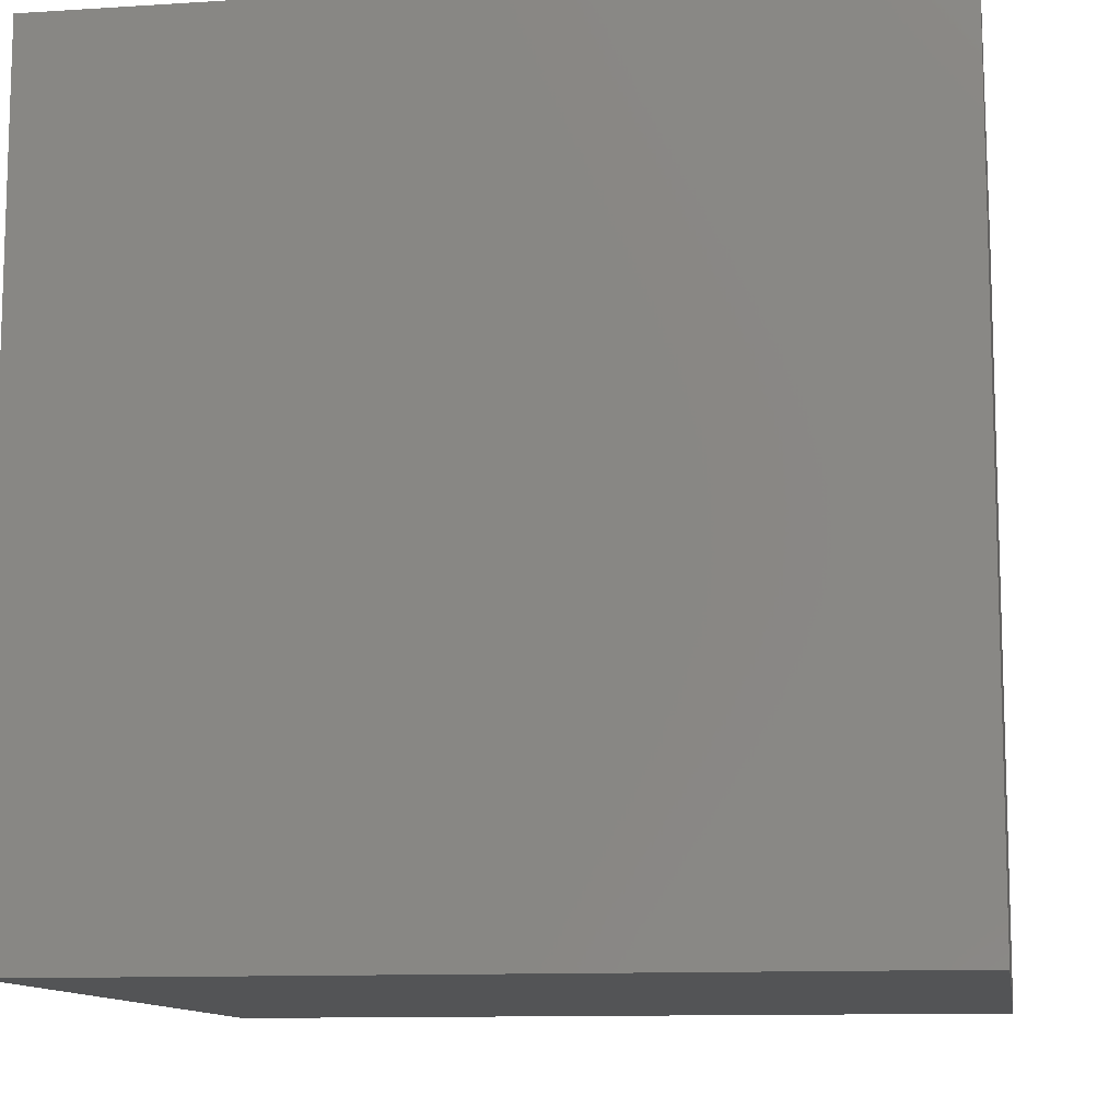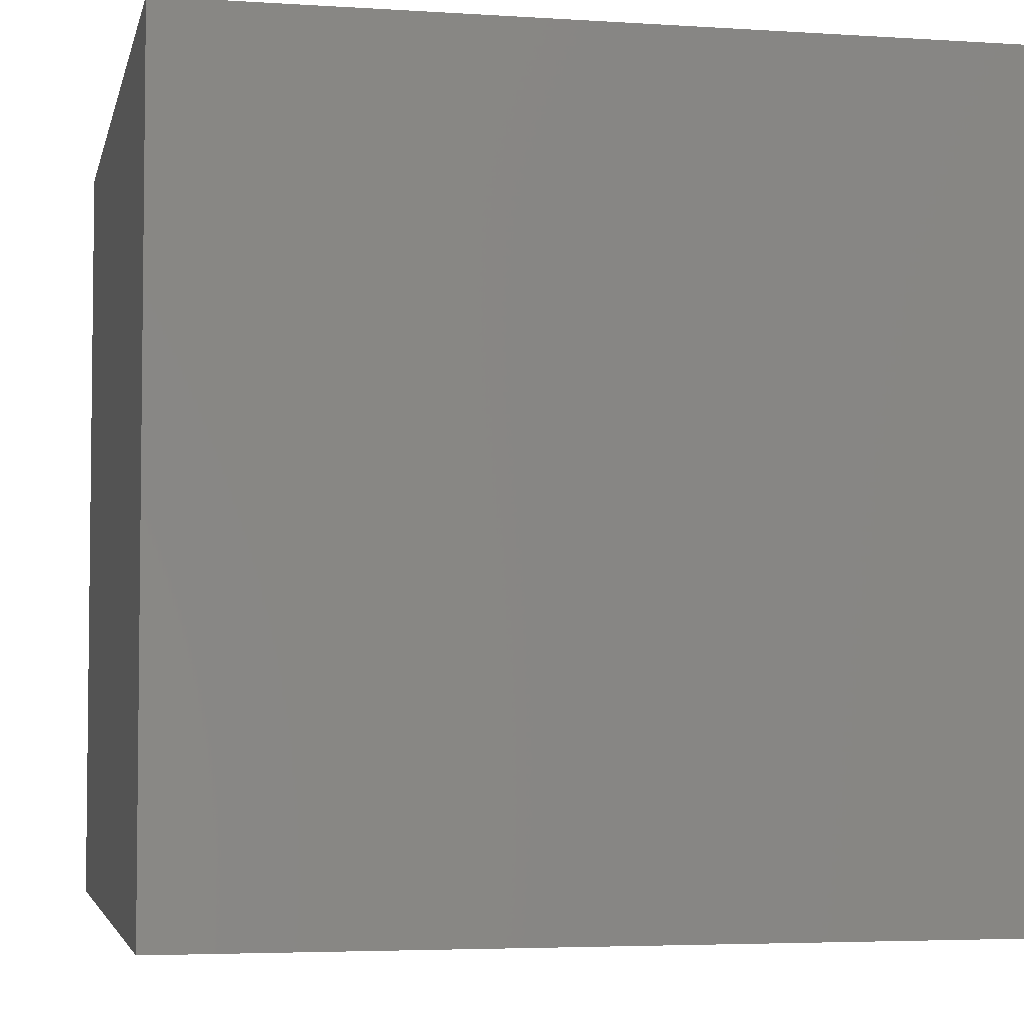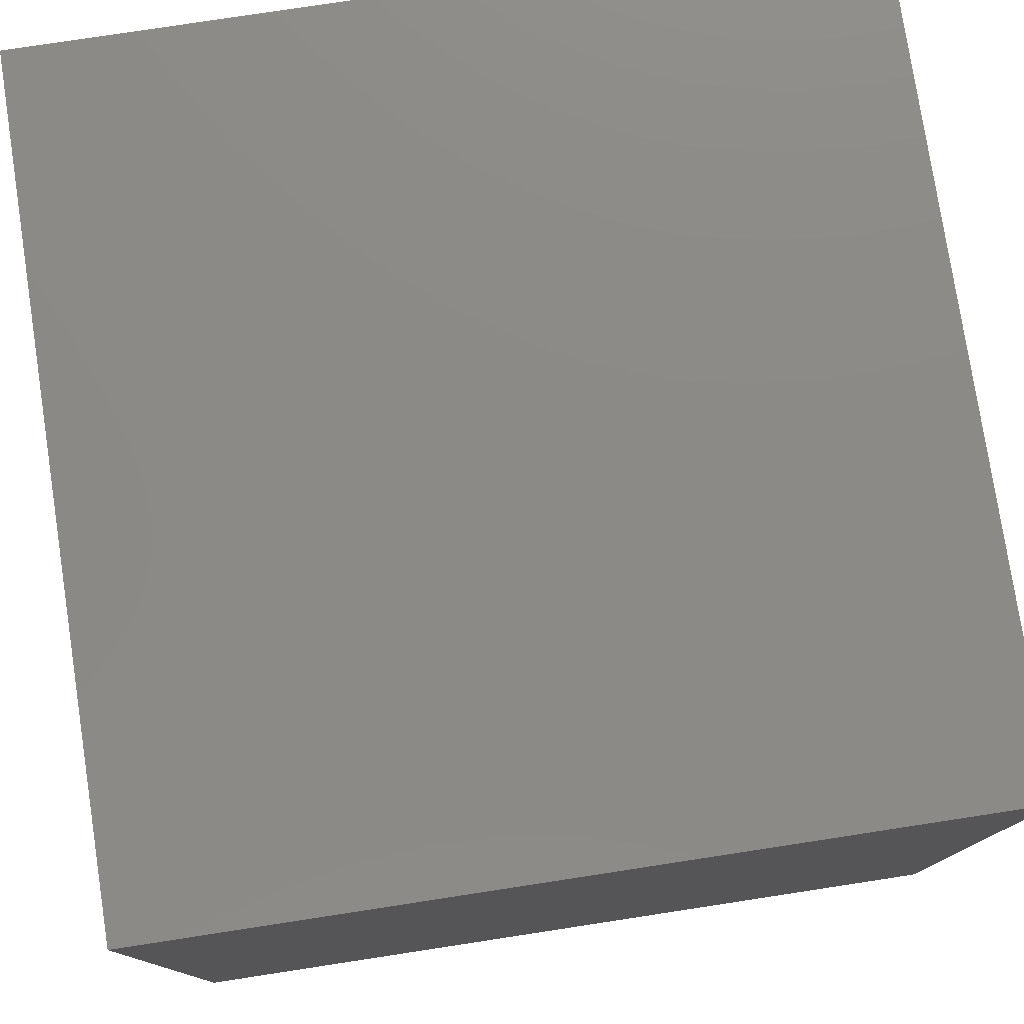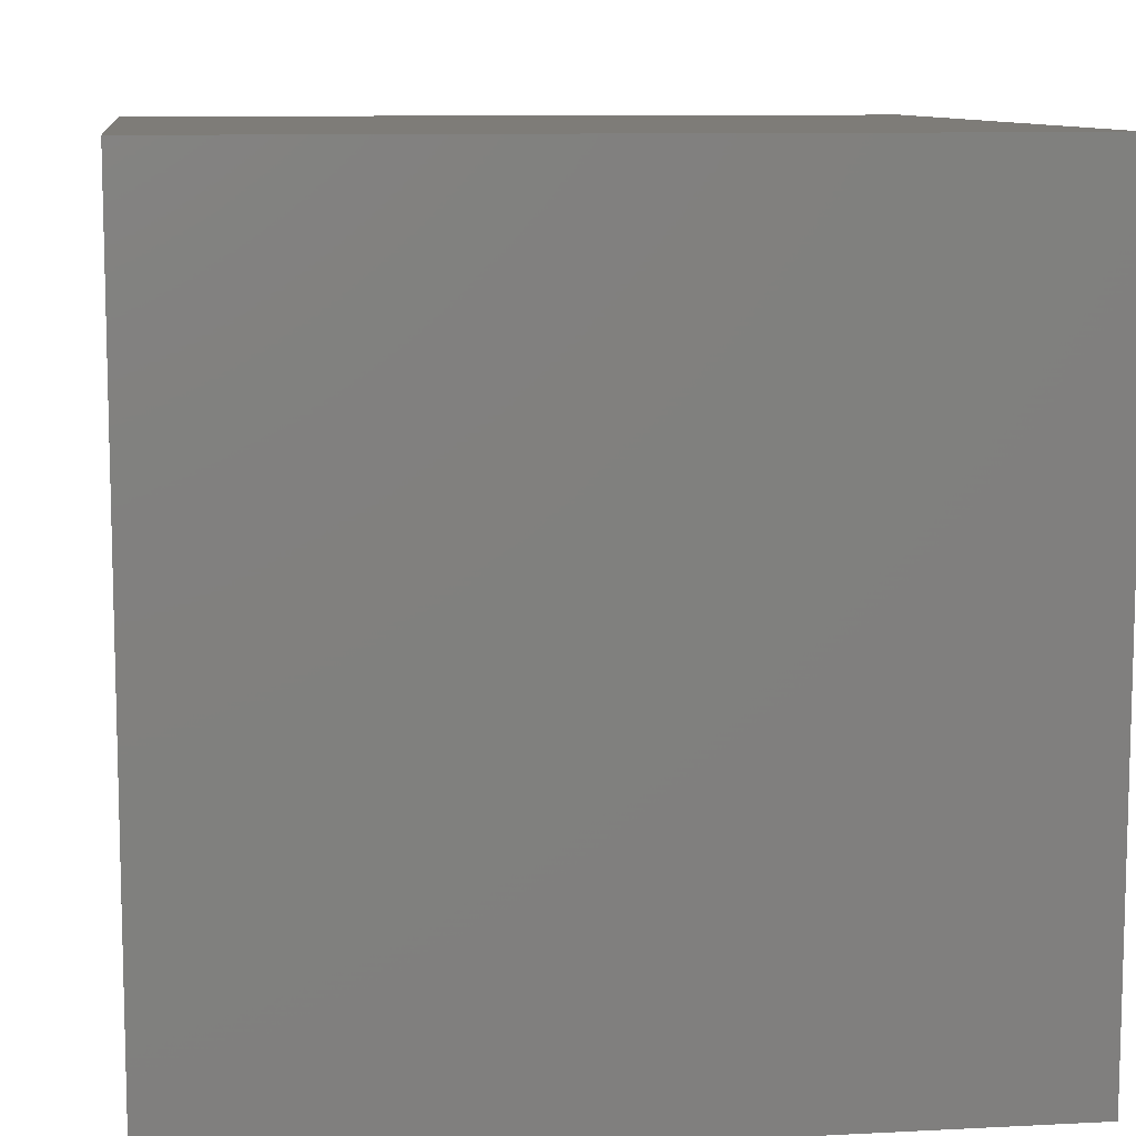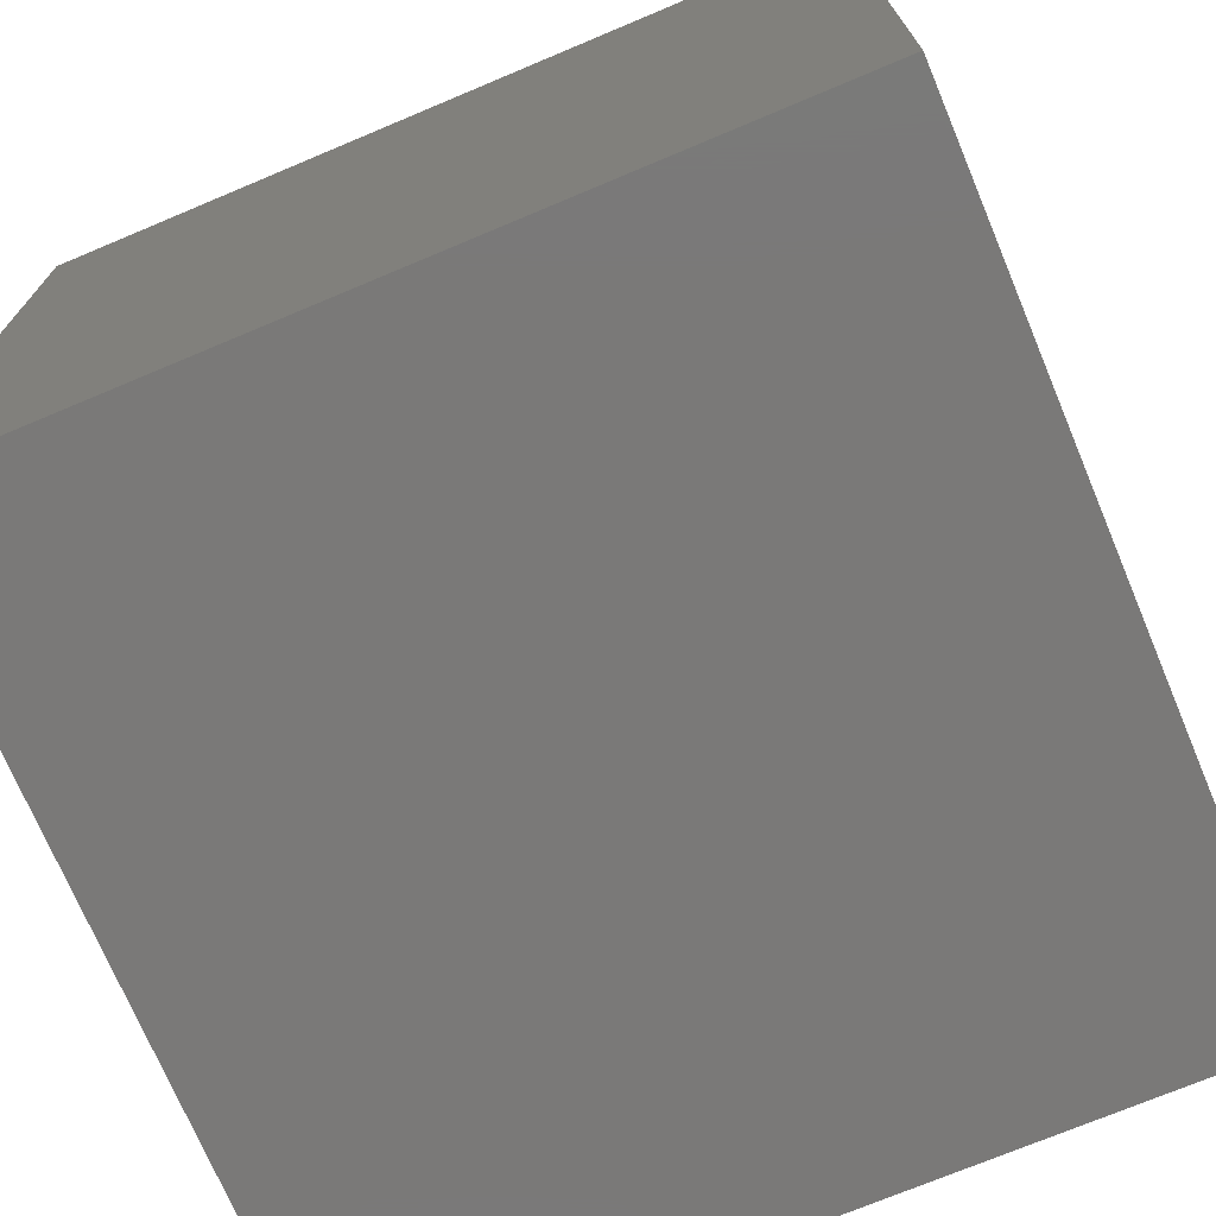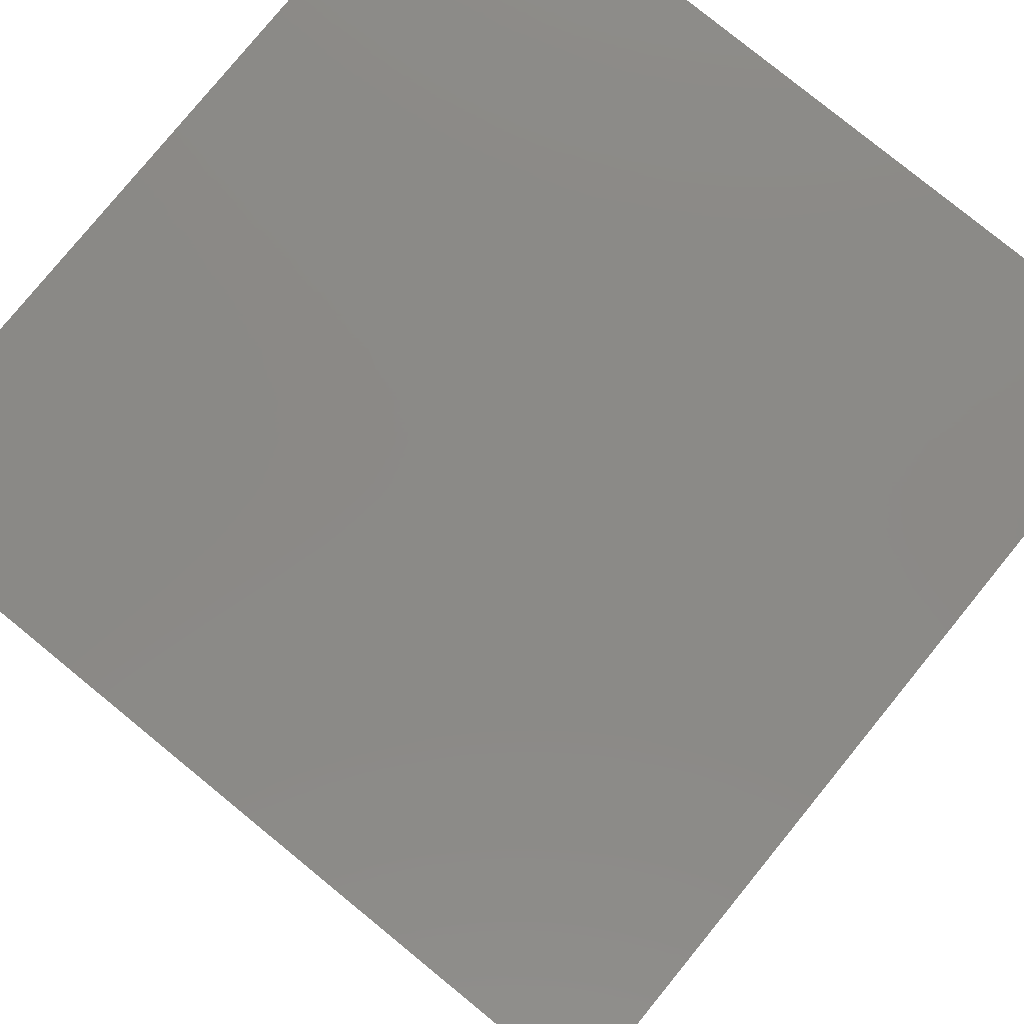
<metadata>
{"format":"stl","ext":"stl","renderer":"f3d","projection":"perspective","resolution":1024,"background":"white","views":[{"elev":-11.2,"azim":-81.1,"up":"+Z"},{"elev":-4.3,"azim":-102.0,"up":"+Z"},{"elev":78.0,"azim":171.3,"up":"+Y"},{"elev":9.7,"azim":-97.6,"up":"+Z"},{"elev":-72.4,"azim":22.8,"up":"+Z"},{"elev":79.5,"azim":129.2,"up":"+Y"}]}
</metadata>
<code>
# stl→obj: 8 verts, 12 faces
v 2 3 -2
v 1 3 -2
v 2 2 -2
v 1 2 -2
v 2 2 -3
v 1 2 -3
v 2 3 -3
v 1 3 -3
f 1 2 3
f 3 2 4
f 5 6 7
f 7 6 8
f 4 6 3
f 3 6 5
f 2 8 4
f 4 8 6
f 1 7 2
f 2 7 8
f 3 5 1
f 1 5 7

</code>
